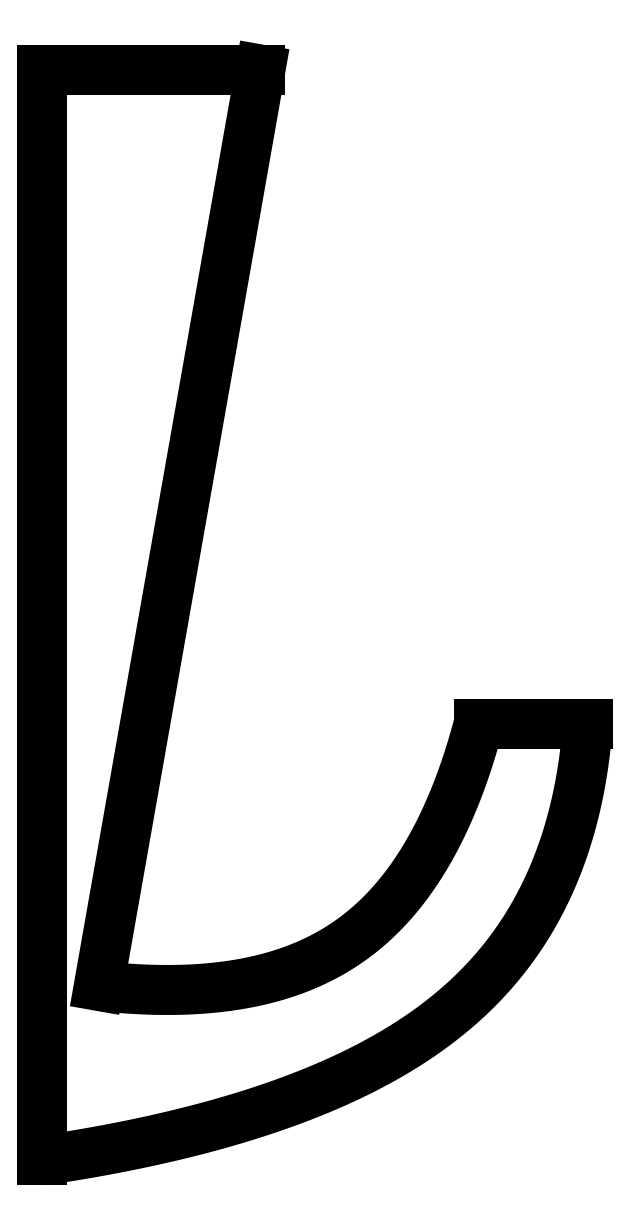
<metadata>
{"format":"dxf","ext":"dxf","renderer":"ezdxf+matplotlib","layout":"modelspace","background":"white","min_lineweight":24,"dpi":150}
</metadata>
<code>
0
SECTION
2
ENTITIES
0
POINT
8
0
10
0
20
0
30
0
0
POINT
8
0
10
0
20
0
30
0
0
POINT
8
0
10
0
20
0
30
0
0
LINE
8
0
10
2.681e-16
20
-5
30
0
11
0
21
0
31
0
0
LINE
8
0
10
0
20
0
30
0
11
1
21
-1.541e-32
31
0
0
LINE
8
0
10
1
20
-1.541e-32
30
0
11
0.2594
21
-4.2
31
0
0
SPLINE
8
0
70
4
71
5
72
21
73
15
74
0
42
1e-09
43
1e-10
44
1e-10
40
0
40
0
40
0
40
0
40
0
40
0
40
0.1
40
0.2
40
0.3
40
0.4
40
0.5
40
0.6
40
0.7
40
0.8
40
0.9
40
1
40
1
40
1
40
1
40
1
40
1
41
1
41
1
41
1
41
1
41
1
41
1
41
1
41
1
41
1
41
1
41
1
41
1
41
1
41
1
41
1
10
2.681e-16
20
-5
30
0
10
0.09364
20
-4.986
30
0
10
0.2772
20
-4.957
30
0
10
0.5414
20
-4.906
30
0
10
0.8709
20
-4.824
30
0
10
1.242
20
-4.697
30
0
10
1.57
20
-4.544
30
0
10
1.848
20
-4.361
30
0
10
2.075
20
-4.147
30
0
10
2.252
20
-3.903
30
0
10
2.381
20
-3.63
30
0
10
2.449
20
-3.39
30
0
10
2.482
20
-3.199
30
0
10
2.495
20
-3.067
30
0
10
2.5
20
-3
30
0
0
SPLINE
8
0
70
4
71
5
72
21
73
15
74
0
42
1e-09
43
1e-10
44
1e-10
40
0
40
0
40
0
40
0
40
0
40
0
40
0.1
40
0.2
40
0.3
40
0.4
40
0.5
40
0.6
40
0.7
40
0.8
40
0.9
40
1
40
1
40
1
40
1
40
1
40
1
41
1
41
1
41
1
41
1
41
1
41
1
41
1
41
1
41
1
41
1
41
1
41
1
41
1
41
1
41
1
10
0.2594
20
-4.2
30
0
10
0.3148
20
-4.206
30
0
10
0.4238
20
-4.216
30
0
10
0.5818
20
-4.223
30
0
10
0.7816
20
-4.216
30
0
10
1.012
20
-4.179
30
0
10
1.221
20
-4.111
30
0
10
1.407
20
-4.008
30
0
10
1.569
20
-3.871
30
0
10
1.708
20
-3.699
30
0
10
1.826
20
-3.496
30
0
10
1.905
20
-3.311
30
0
10
1.955
20
-3.16
30
0
10
1.986
20
-3.054
30
0
10
2
20
-3
30
0
0
LINE
8
0
10
2
20
-3
30
0
11
2.5
21
-3
31
0
0
ENDSEC
0
EOF

</code>
